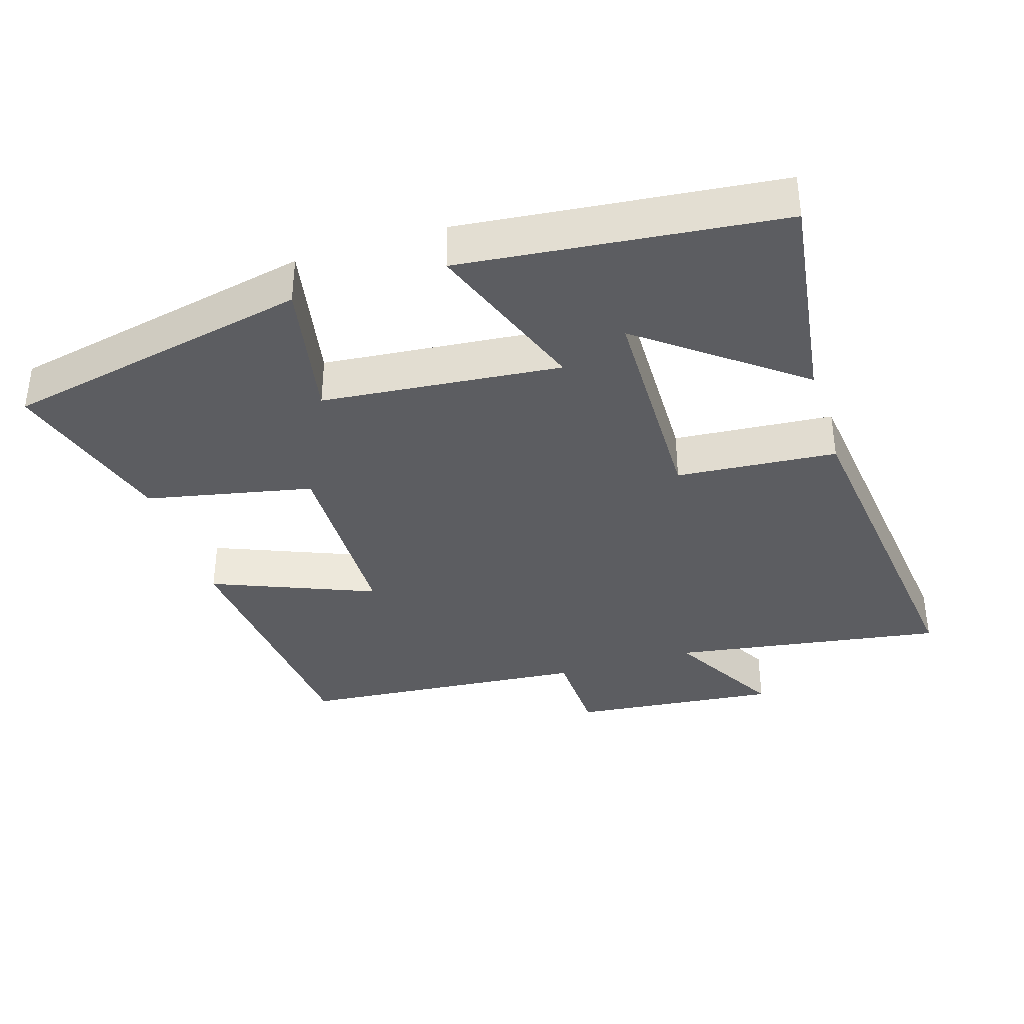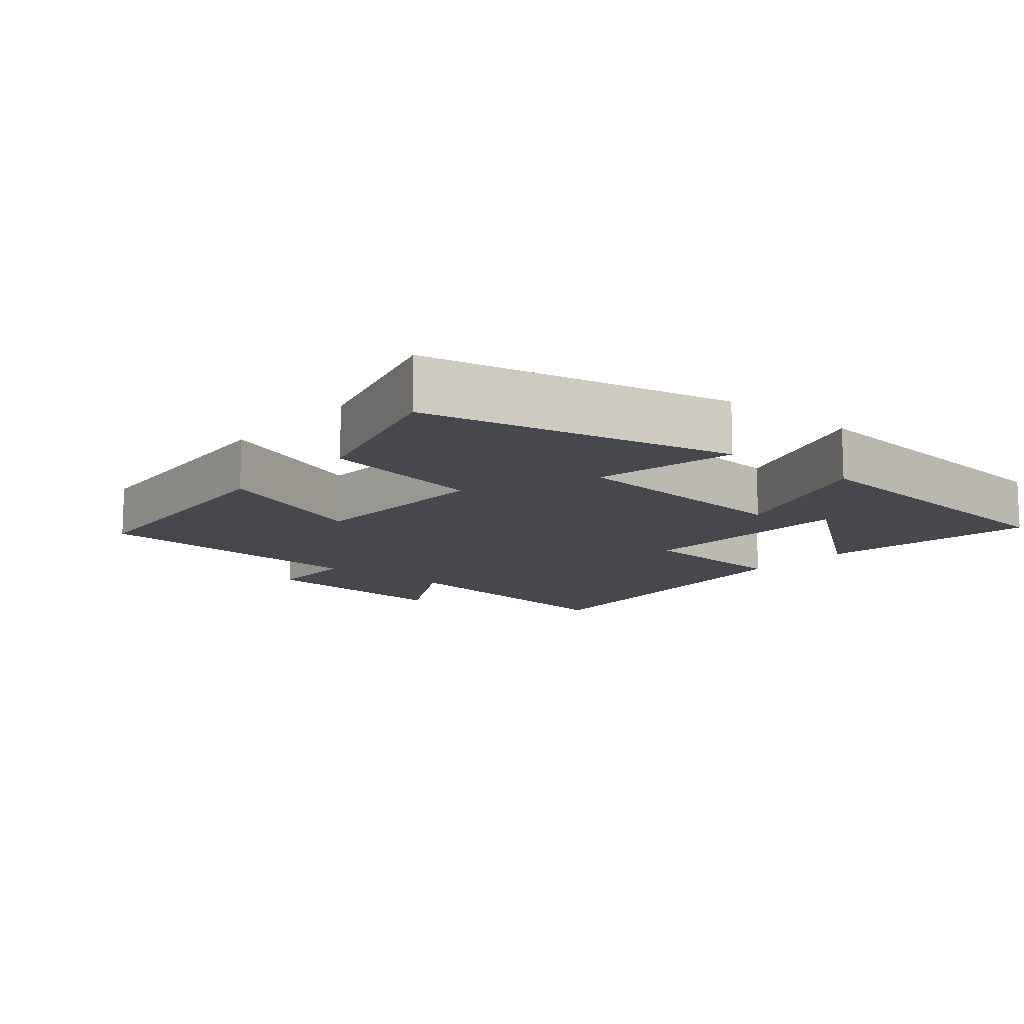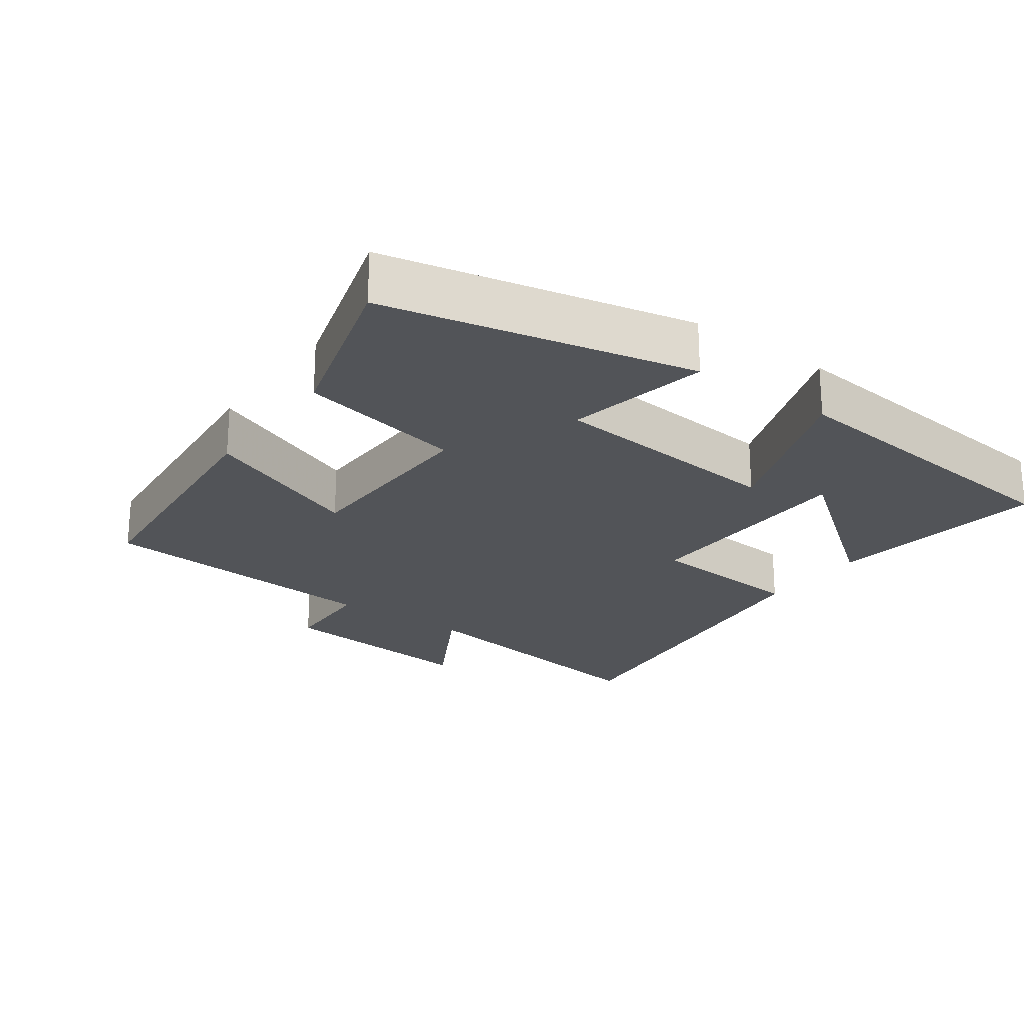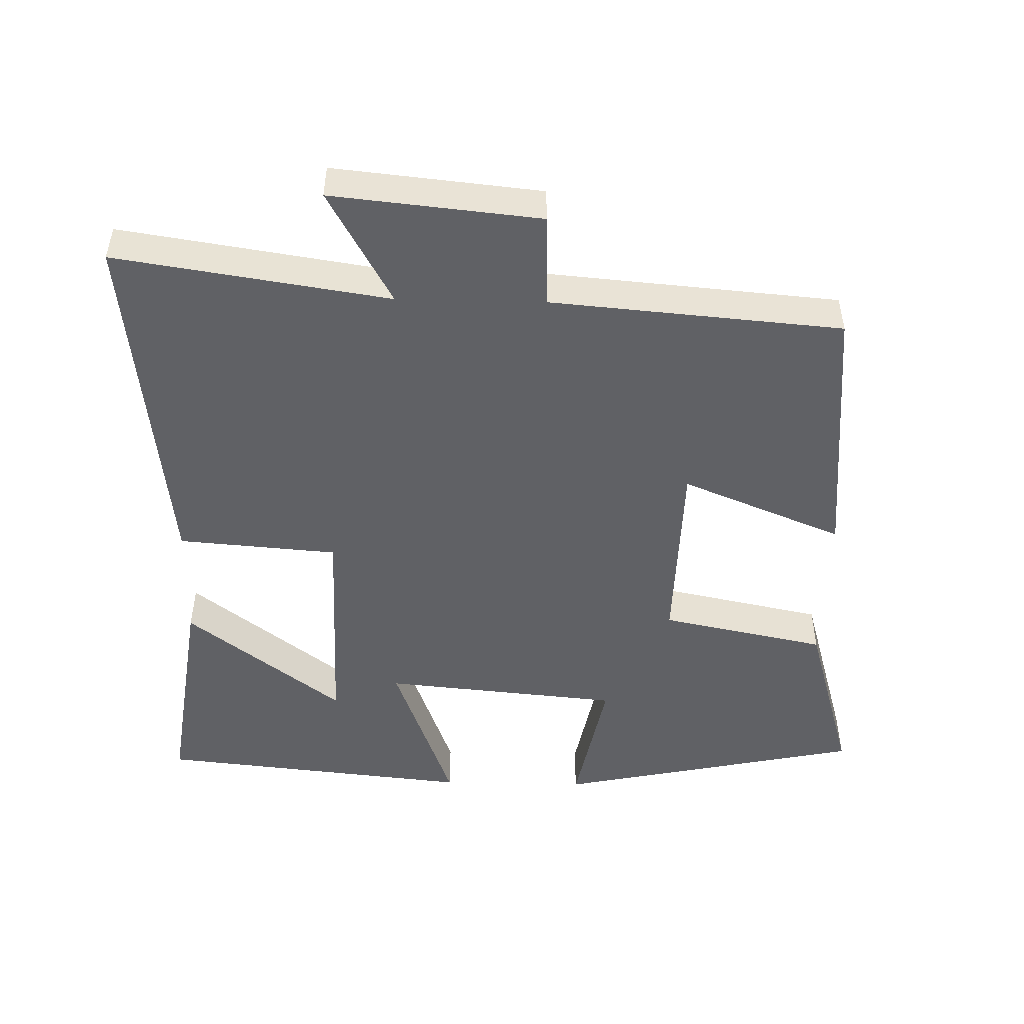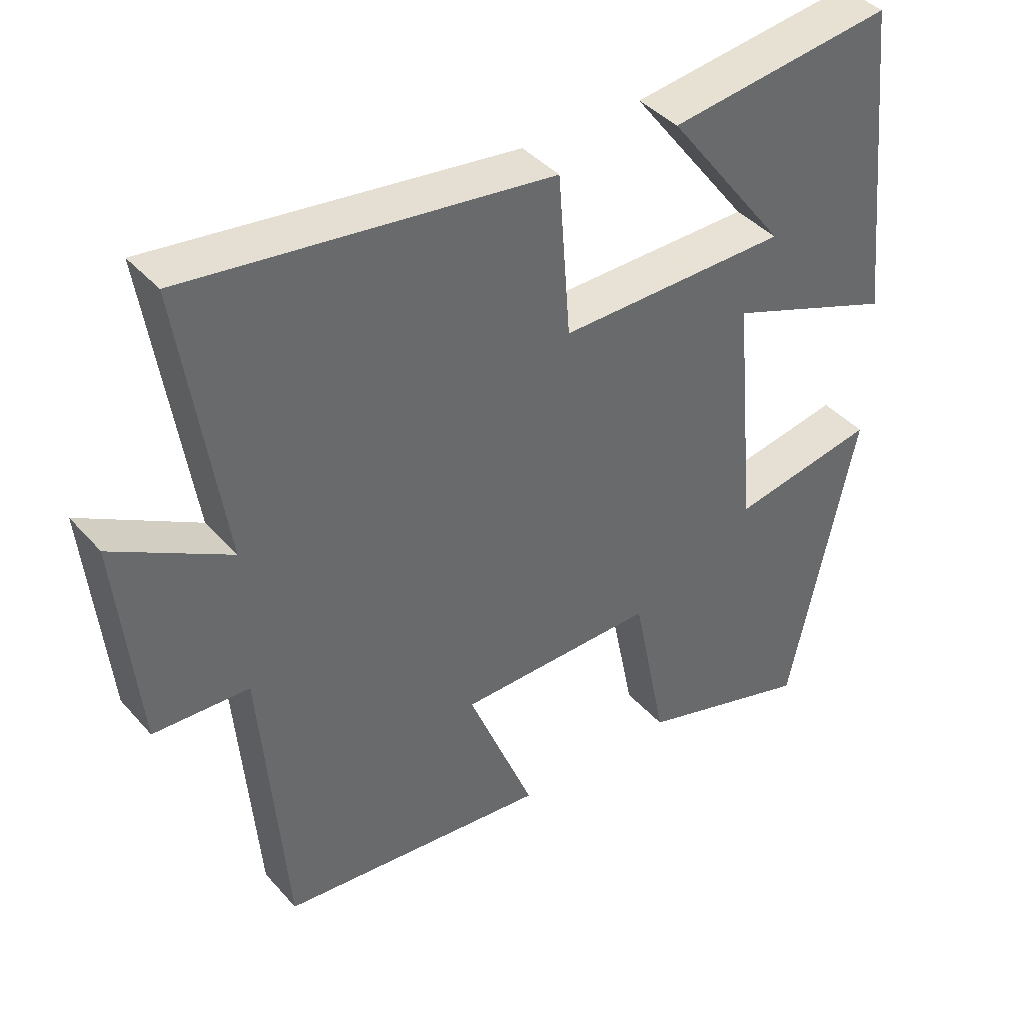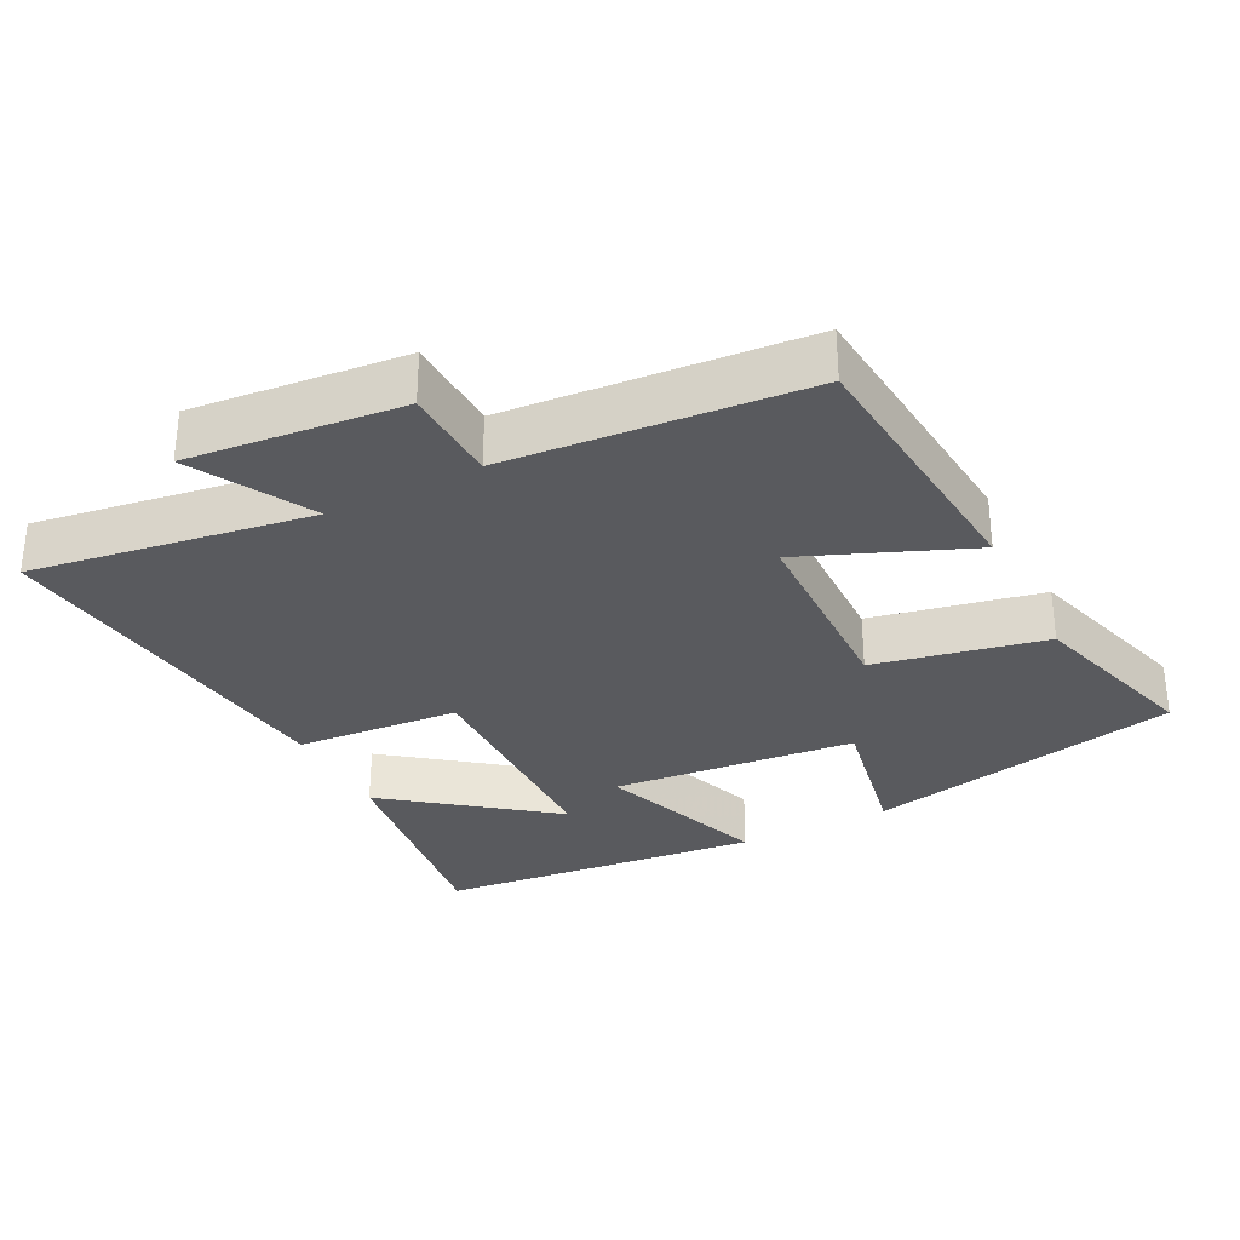
<metadata>
{"format":"obj","ext":"obj","renderer":"f3d","projection":"perspective","resolution":1024,"background":"white","views":[{"elev":-36.5,"azim":-72.7,"up":"+Y"},{"elev":-11.9,"azim":-130.3,"up":"+Y"},{"elev":-23.0,"azim":-125.9,"up":"+Y"},{"elev":-49.2,"azim":88.6,"up":"+Y"},{"elev":40.4,"azim":143.0,"up":"+Z"},{"elev":-31.5,"azim":117.0,"up":"+Y"}]}
</metadata>
<code>
v -0.453 0.07 0.544
v -0.132 0.07 0.5
v -0.304 0.07 0.275
v 0.024 0.07 0.269
v 0.042 0.07 0.5
v 0.56 0.07 0.562
v 0.5 0.07 0.168
v 0.666 0.07 0.261
v 0.636 0.07 -0.039
v 0.5 0.07 -0.044
v 0.465 0.07 -0.464
v 0.08 0.07 -0.5
v 0.175 0.07 -0.266
v -0.107 0.07 -0.26
v -0.156 0.07 -0.5
v -0.405 0.07 -0.573
v -0.5 0.07 -0.129
v -0.293 0.07 -0.169
v -0.261 0.07 0.175
v -0.5 0.07 0.087
v -0.453 0 0.544
v -0.132 0 0.5
v -0.304 0 0.275
v 0.024 0 0.269
v 0.042 0 0.5
v 0.56 0 0.562
v 0.5 0 0.168
v 0.666 0 0.261
v 0.636 0 -0.039
v 0.5 0 -0.044
v 0.465 0 -0.464
v 0.08 0 -0.5
v 0.175 0 -0.266
v -0.107 0 -0.26
v -0.156 0 -0.5
v -0.405 0 -0.573
v -0.5 0 -0.129
v -0.293 0 -0.169
v -0.261 0 0.175
v -0.5 0 0.087
f 19 20 1
f 15 16 17 18
f 14 15 18 19
f 13 14 19
f 10 11 12 13
f 10 13 19
f 7 8 9 10
f 7 10 19
f 4 5 6 7
f 3 4 7 19
f 1 2 3
f 1 3 19
f 21 40 39
f 38 37 36 35
f 39 38 35 34
f 39 34 33
f 33 32 31 30
f 39 33 30
f 30 29 28 27
f 39 30 27
f 27 26 25 24
f 39 27 24 23
f 23 22 21
f 39 23 21
f 1 21 22 2
f 2 22 23 3
f 3 23 24 4
f 4 24 25 5
f 5 25 26 6
f 6 26 27 7
f 7 27 28 8
f 8 28 29 9
f 9 29 30 10
f 10 30 31 11
f 11 31 32 12
f 12 32 33 13
f 13 33 34 14
f 14 34 35 15
f 15 35 36 16
f 16 36 37 17
f 17 37 38 18
f 18 38 39 19
f 19 39 40 20
f 20 40 21 1

</code>
